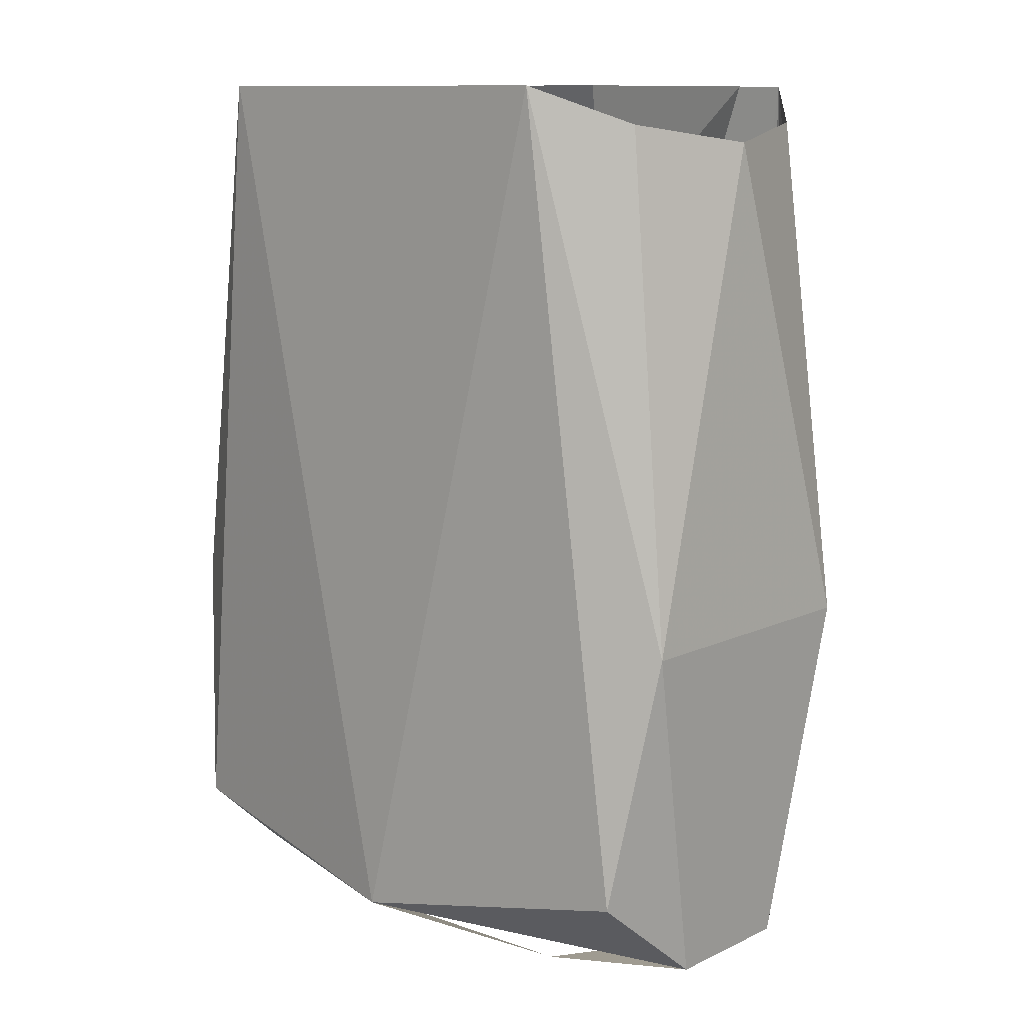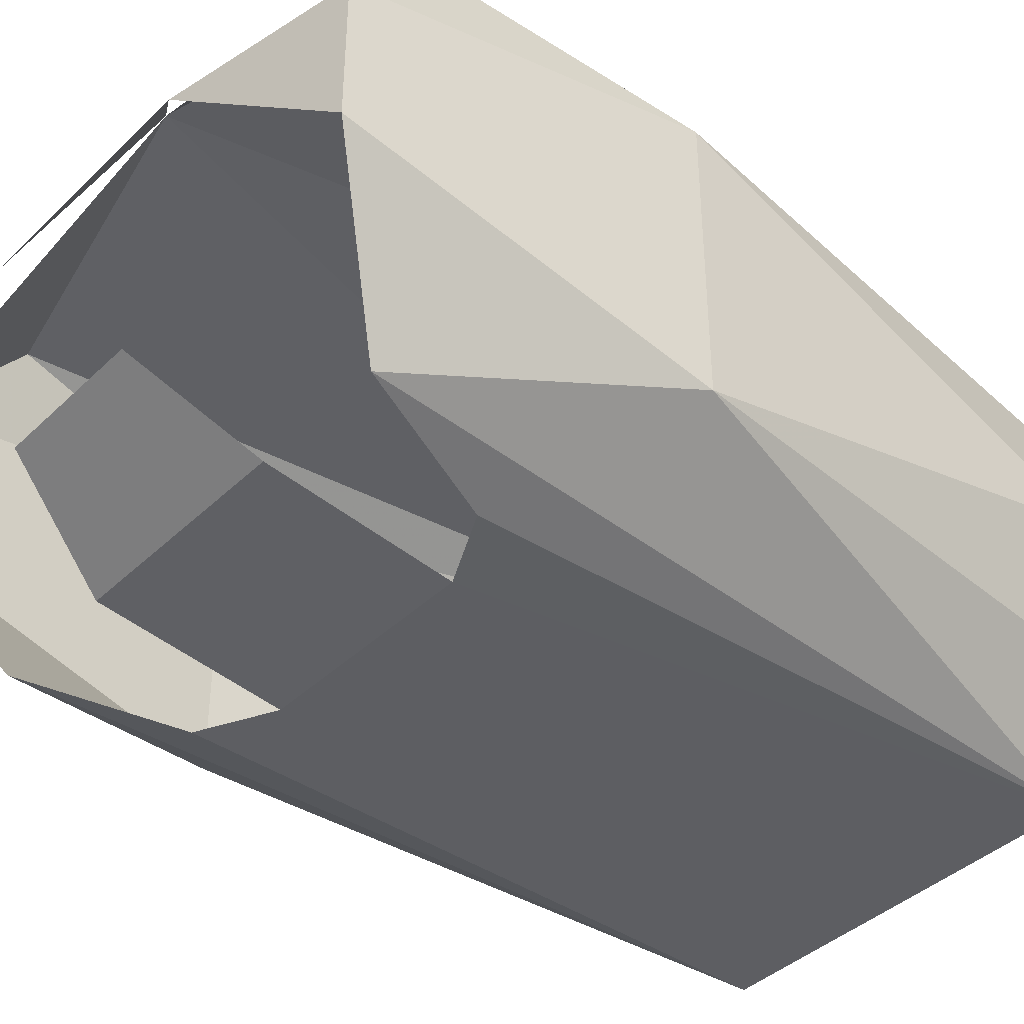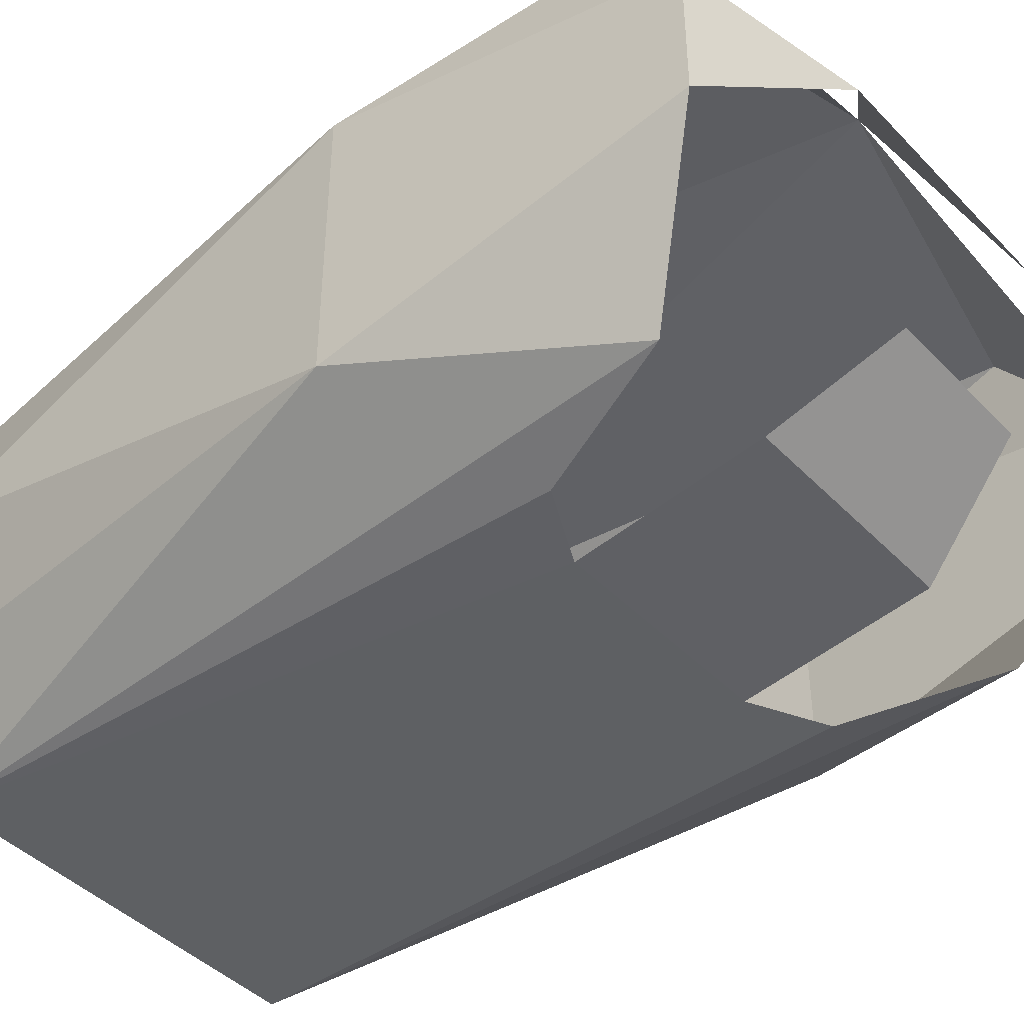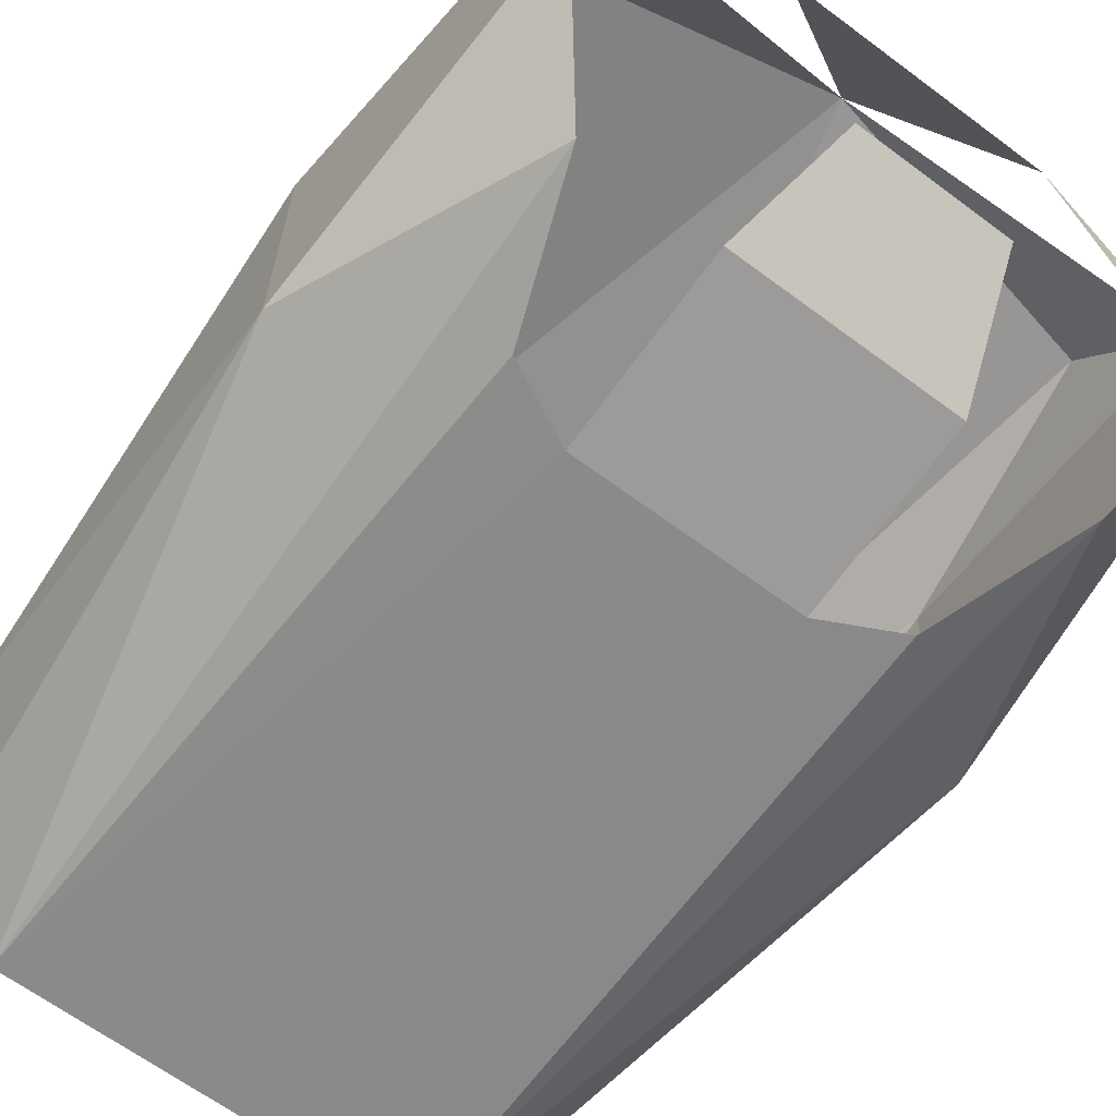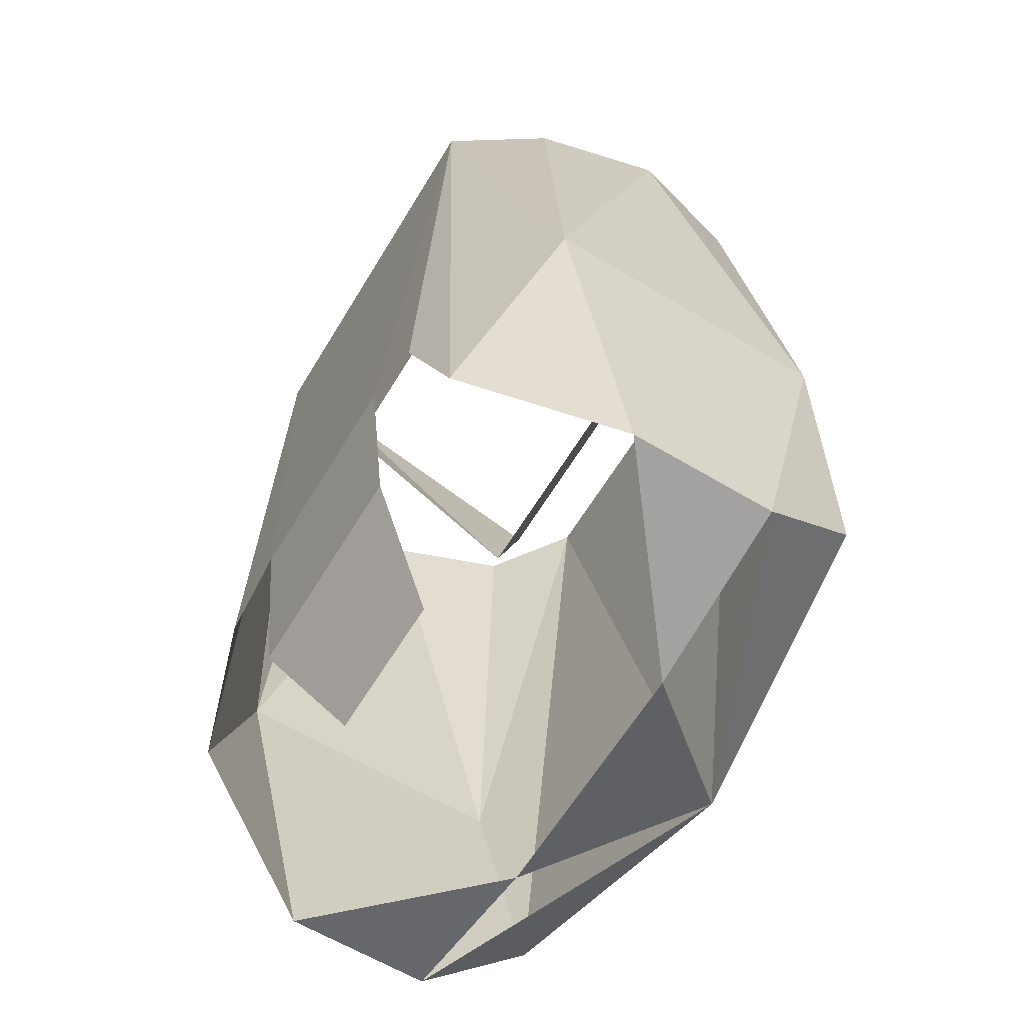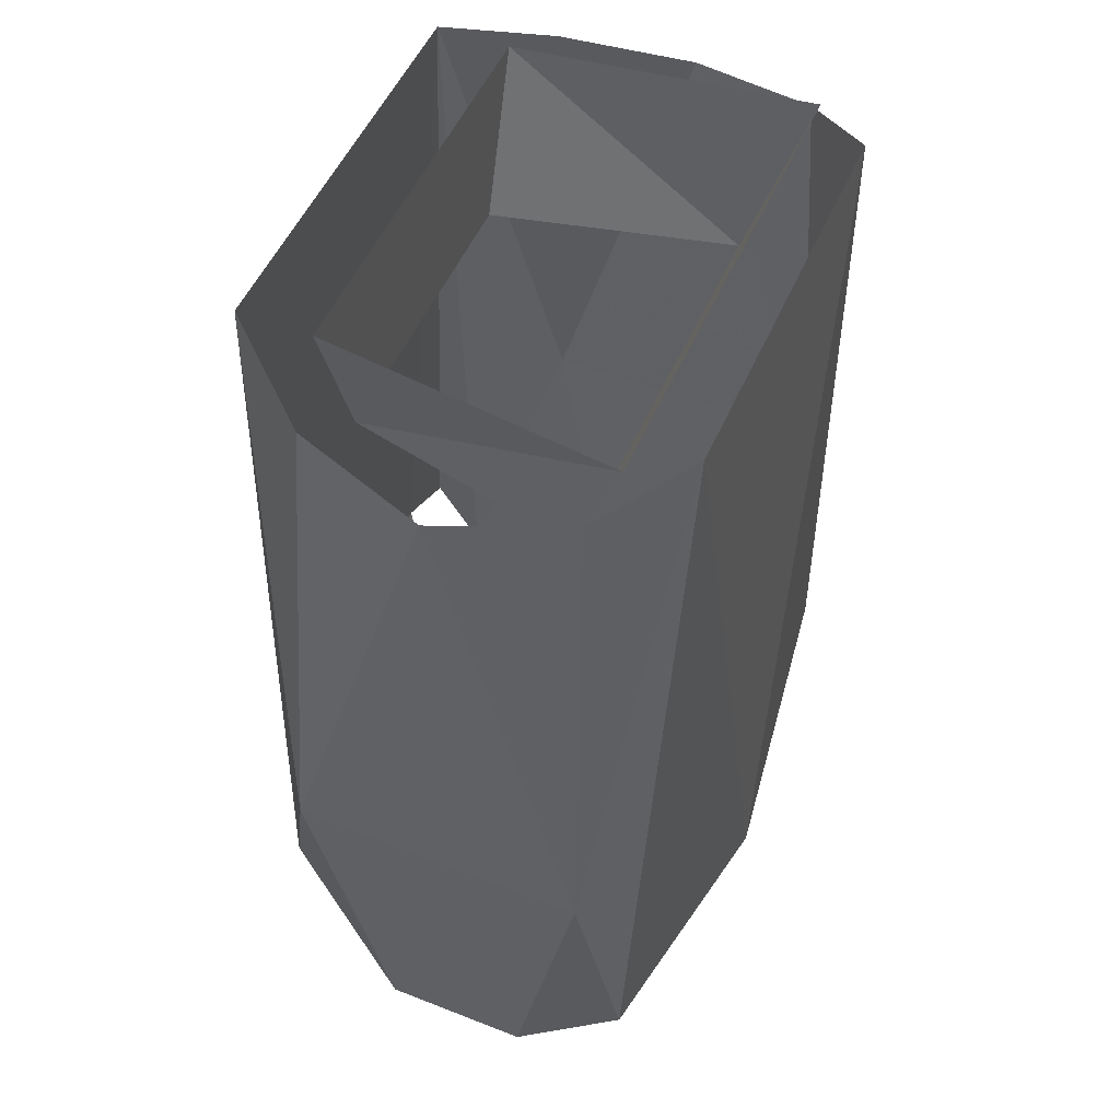
<metadata>
{"format":"obj","ext":"obj","renderer":"f3d","projection":"perspective","resolution":1024,"background":"white","views":[{"elev":11.1,"azim":41.1,"up":"+Y"},{"elev":-40.5,"azim":49.2,"up":"+Z"},{"elev":-43.6,"azim":-49.9,"up":"+Z"},{"elev":-65.0,"azim":-36.8,"up":"+Z"},{"elev":-62.6,"azim":-121.2,"up":"+Y"},{"elev":51.7,"azim":-66.9,"up":"+Y"}]}
</metadata>
<code>
v -0.1328 -1.273 -0.03125
v -0.1328 -1.273 0.03125
v -0.1406 -1.125 0.0625
v -0.1406 -1.125 -0.0625
v -0.1016 -1.234 -0.09375
v -0.08594 -0.8906 -0.09375
v -0.07812 -1.172 -0.1016
v -0.04688 -1.156 -0.1016
v 0.08594 -0.8906 -0.09375
v 0.04688 -1.156 -0.1016
v -0.04688 -1.234 -0.09375
v 0.04688 -1.234 -0.09375
v 0.03125 -1.281 -0.0625
v -0.03125 -1.281 -0.0625
v 0.1406 -1.125 -0.0625
v 0.1406 -1.125 0.0625
v 0.1328 -1.273 0.03125
v 0.1328 -1.273 -0.03125
v 0.1016 -1.234 -0.09375
v 0.1172 -0.9062 -0.05469
v 0.1328 -0.9141 0
v 0.1172 -0.9062 0.05469
v 0.08594 -0.8906 0.08594
v 0.125 -1.234 0.07812
v 0 -1.258 0.09375
v -0.08594 -0.8906 0.08594
v -0.125 -1.234 0.07812
v -0.1172 -0.9062 0.05469
v -0.1328 -0.9141 0
v -0.1172 -0.9062 -0.05469
v 0.07812 -1.172 -0.1016
v 0.05469 -1.289 0.03125
v -0.05469 -1.289 0.03125
v 0.08594 -0.9609 0.03906
v 0.0625 -0.9609 -0.0625
v 0.08594 -0.8906 -0.0625
v 0.1016 -0.8906 0.0625
v -0.08594 -0.9609 0.03906
v -0.1016 -0.8906 0.0625
v -0.0625 -0.9609 -0.0625
v -0.08594 -0.8906 -0.0625
f 1 2 3
f 1 3 4
f 1 4 5
f 5 4 6
f 5 6 7
f 7 6 8
f 8 6 9
f 8 9 10
f 8 10 11
f 11 10 12
f 11 12 13
f 11 13 14
f 15 16 17
f 15 17 18
f 15 18 19
f 15 19 9
f 15 9 20
f 15 20 21
f 15 21 16
f 16 21 22
f 16 22 23
f 16 23 24
f 16 24 17
f 17 24 25
f 25 24 23
f 25 23 26
f 25 26 27
f 25 27 2
f 2 27 3
f 3 27 26
f 3 26 28
f 3 28 29
f 3 29 4
f 4 29 30
f 4 30 6
f 31 9 19
f 9 31 10
f 17 32 18
f 1 33 2
f 25 33 32
f 34 35 36
f 34 36 37
f 34 37 38
f 38 37 39
f 38 39 40
f 40 39 41
f 40 41 35
f 35 41 36

</code>
